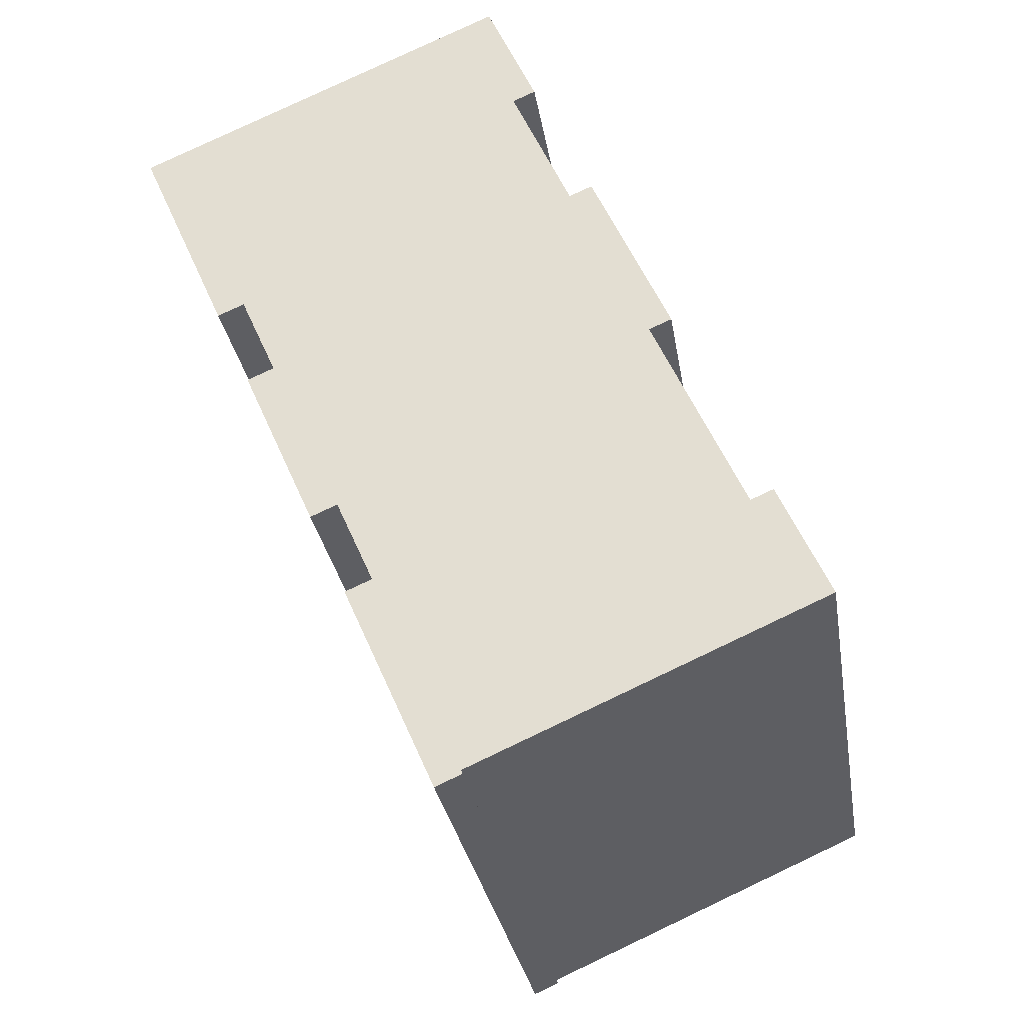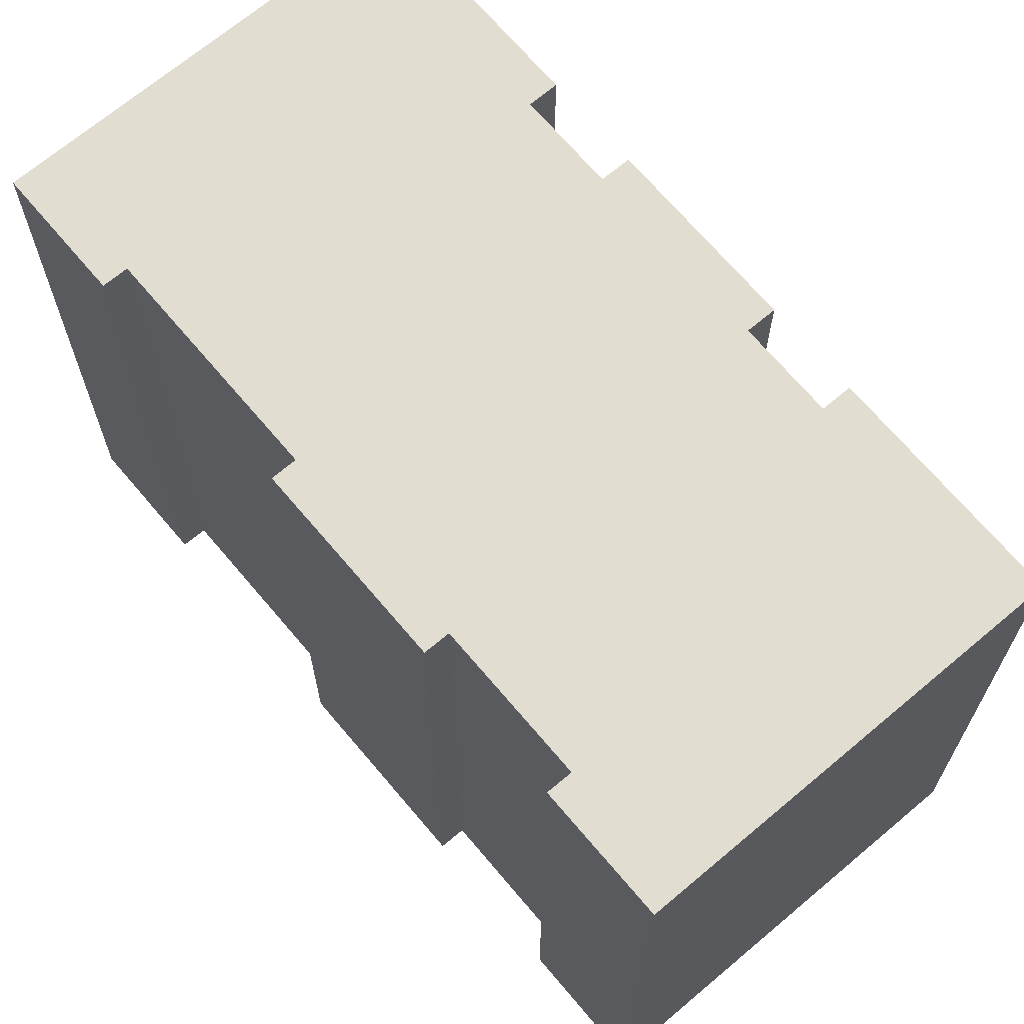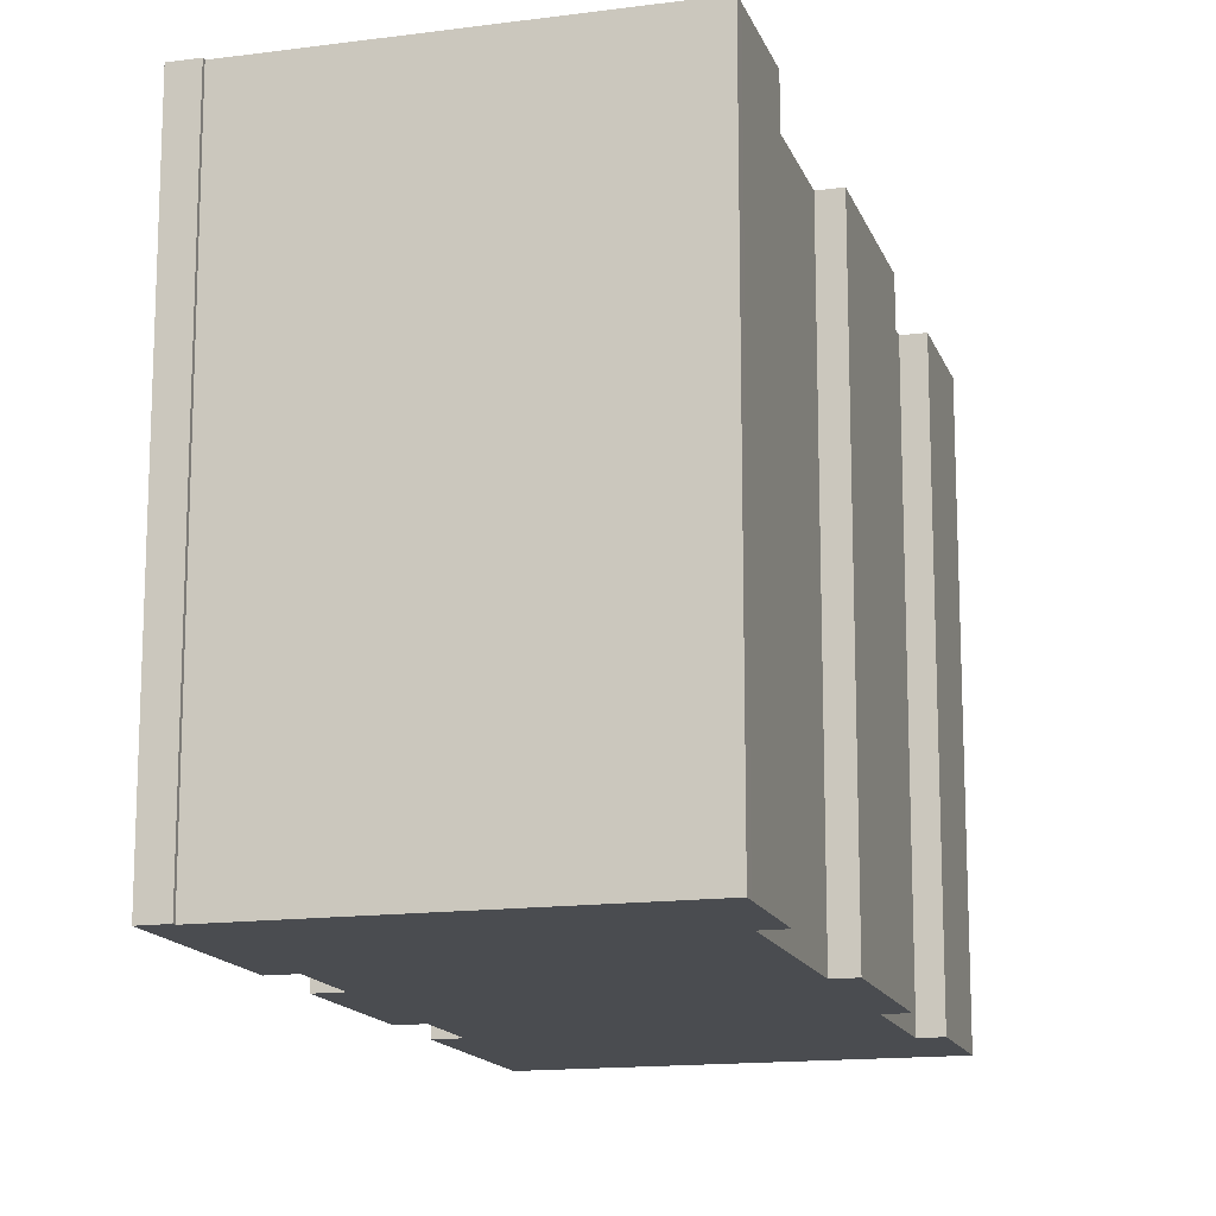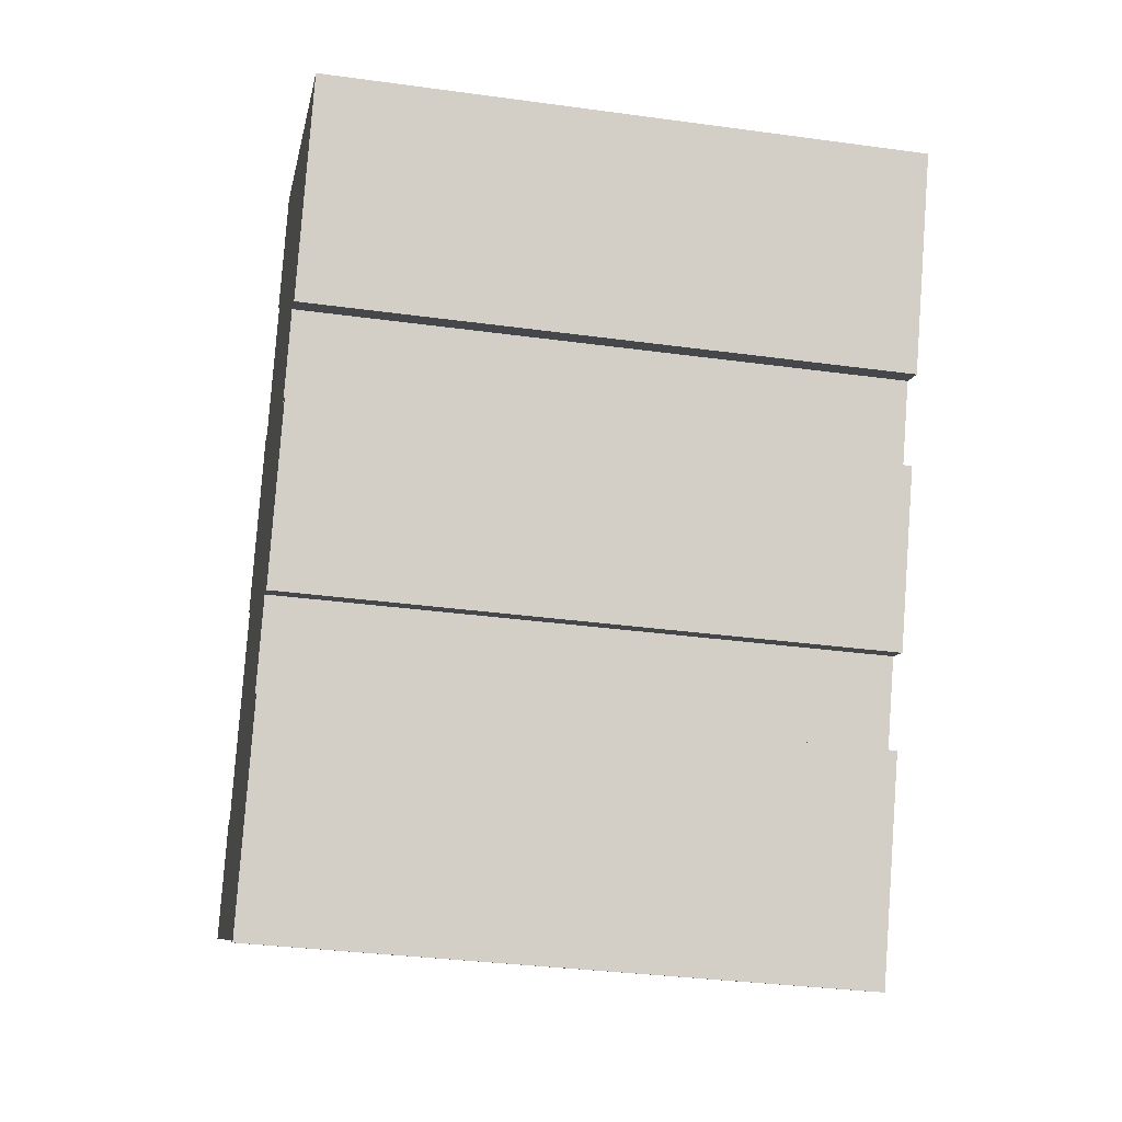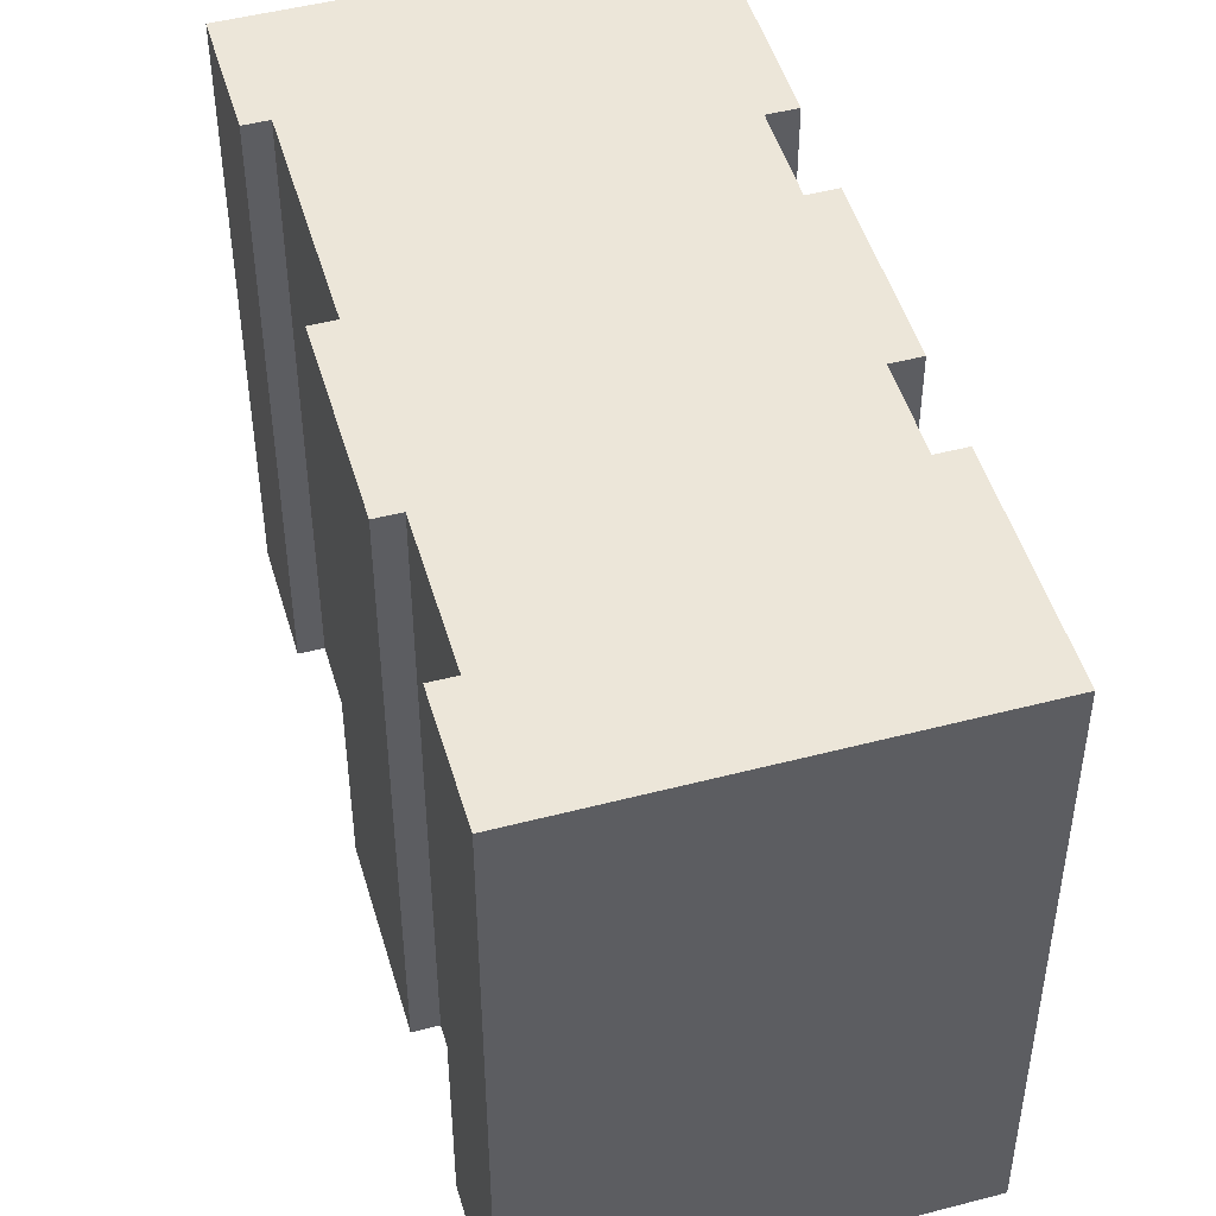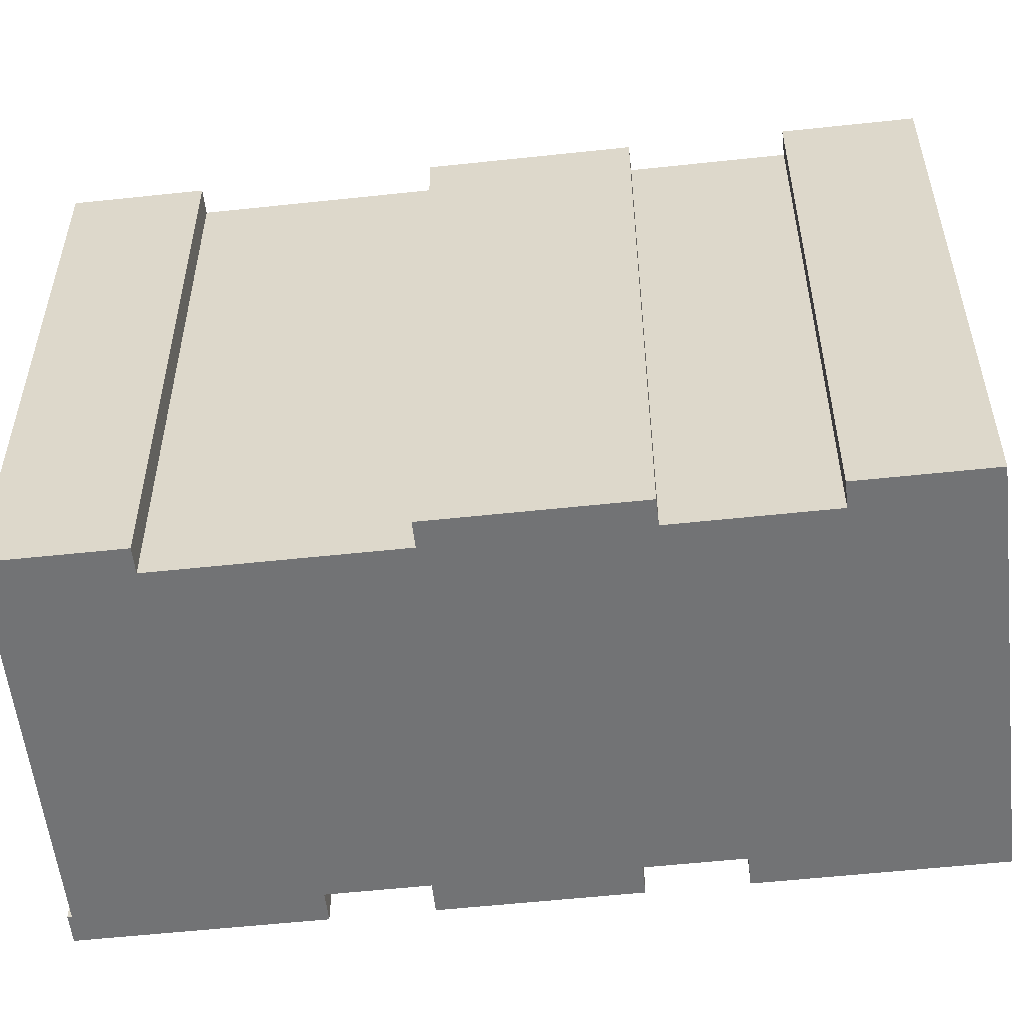
<metadata>
{"format":"obj","ext":"obj","renderer":"f3d","projection":"perspective","resolution":1024,"background":"white","views":[{"elev":-29.9,"azim":-170.8,"up":"+Z"},{"elev":68.7,"azim":-16.5,"up":"+Y"},{"elev":-14.9,"azim":-140.4,"up":"+Y"},{"elev":-32.9,"azim":79.3,"up":"+Z"},{"elev":48.7,"azim":7.5,"up":"+Y"},{"elev":-55.7,"azim":-59.9,"up":"+Y"}]}
</metadata>
<code>
v  21.08 18.24 17.51
v  8.328 18.24 19.01
v  9.836 18.24 22.45
v  9.015 18.24 18.71
v  18.37 18.24 11.32
v  17.57 18.24 11.67
v  7.23 18.24 14.63
v  16.47 18.24 9.16
v  6.543 18.24 14.93
v  4.216 18.24 9.624
v  17.27 18.24 8.812
v  4.894 18.24 9.327
v  15.07 18.24 3.774
v  14.27 18.24 4.124
v  3.867 18.24 6.982
v  13.14 18.24 1.539
v  2.291 18.24 3.384
v  13.94 18.24 1.192
v  11.41 18.24 -4.591
v  2.19 18.24 3.156
v  1.513 18.24 3.451
v  0.1518 18.24 0.3473
v  0.0003896 18.24 -0.0005776
v  10.47 18.24 -4.595
v  11.21 18.24 -5.05
v  0.1375 18.24 -0.06096
v  10.43 18.24 -4.704
v  15.07 -2.311e-16 3.774
v  17.27 -5.396e-16 8.813
v  14.27 -2.525e-16 4.124
v  13.14 -9.43e-17 1.54
v  13.94 -7.3e-17 1.192
v  11.41 2.811e-16 -4.59
v  11.21 3.092e-16 -5.049
v  10.42 2.88e-16 -4.703
v  10.47 2.813e-16 -4.594
v  0.1371 3.698e-18 -0.06039
v  0 0 0
v  0.1514 -2.13e-17 0.3479
v  1.512 -2.113e-16 3.451
v  2.19 -1.933e-16 3.156
v  2.29 -2.072e-16 3.384
v  3.867 -4.276e-16 6.983
v  4.894 -5.711e-16 9.327
v  4.215 -5.893e-16 9.624
v  6.542 -9.145e-16 14.94
v  7.23 -8.962e-16 14.64
v  9.014 -1.146e-15 18.71
v  8.328 -1.164e-15 19.01
v  9.836 -1.375e-15 22.45
v  21.08 -1.072e-15 17.51
v  18.37 -6.934e-16 11.32
v  17.57 -7.147e-16 11.67
v  16.47 -5.609e-16 9.161
g defaultobject
f 1 2 3
f 2 1 4
f 4 1 5
f 4 5 6
f 4 6 7
f 7 6 8
f 7 8 9
f 9 8 10
f 10 8 11
f 10 11 12
f 12 11 13
f 12 13 14
f 14 15 12
f 15 14 16
f 15 16 17
f 17 16 18
f 17 18 19
f 17 19 20
f 20 19 21
f 21 19 22
f 22 19 23
f 23 19 24
f 24 19 25
f 23 24 26
f 24 25 27
f 11 28 13
f 28 11 29
f 14 28 30
f 28 14 13
f 14 31 16
f 31 14 30
f 16 32 18
f 32 16 31
f 18 33 19
f 33 18 32
f 19 34 25
f 34 19 33
f 27 34 35
f 34 27 25
f 24 35 36
f 35 24 27
f 26 36 37
f 36 26 24
f 23 37 38
f 37 23 26
f 22 38 39
f 38 22 23
f 21 39 40
f 39 21 22
f 21 41 20
f 41 21 40
f 17 41 42
f 41 17 20
f 15 42 43
f 42 15 17
f 12 43 44
f 43 12 15
f 10 44 45
f 44 10 12
f 9 45 46
f 45 9 10
f 9 47 7
f 47 9 46
f 4 47 48
f 47 4 7
f 2 48 49
f 48 2 4
f 3 49 50
f 49 3 2
f 3 51 1
f 51 3 50
f 1 52 5
f 52 1 51
f 6 52 53
f 52 6 5
f 6 54 8
f 54 6 53
f 8 29 11
f 29 8 54
f 50 52 51
f 52 50 53
f 53 50 54
f 54 50 28
f 28 50 30
f 30 50 31
f 31 50 48
f 48 50 49
f 45 44 46
f 46 36 47
f 36 46 44
f 36 44 42
f 36 42 41
f 36 41 37
f 42 44 43
f 37 41 40
f 37 40 39
f 37 39 38
f 31 33 32
f 33 31 48
f 33 48 47
f 33 47 34
f 34 47 36
f 34 36 35
f 28 29 54

</code>
